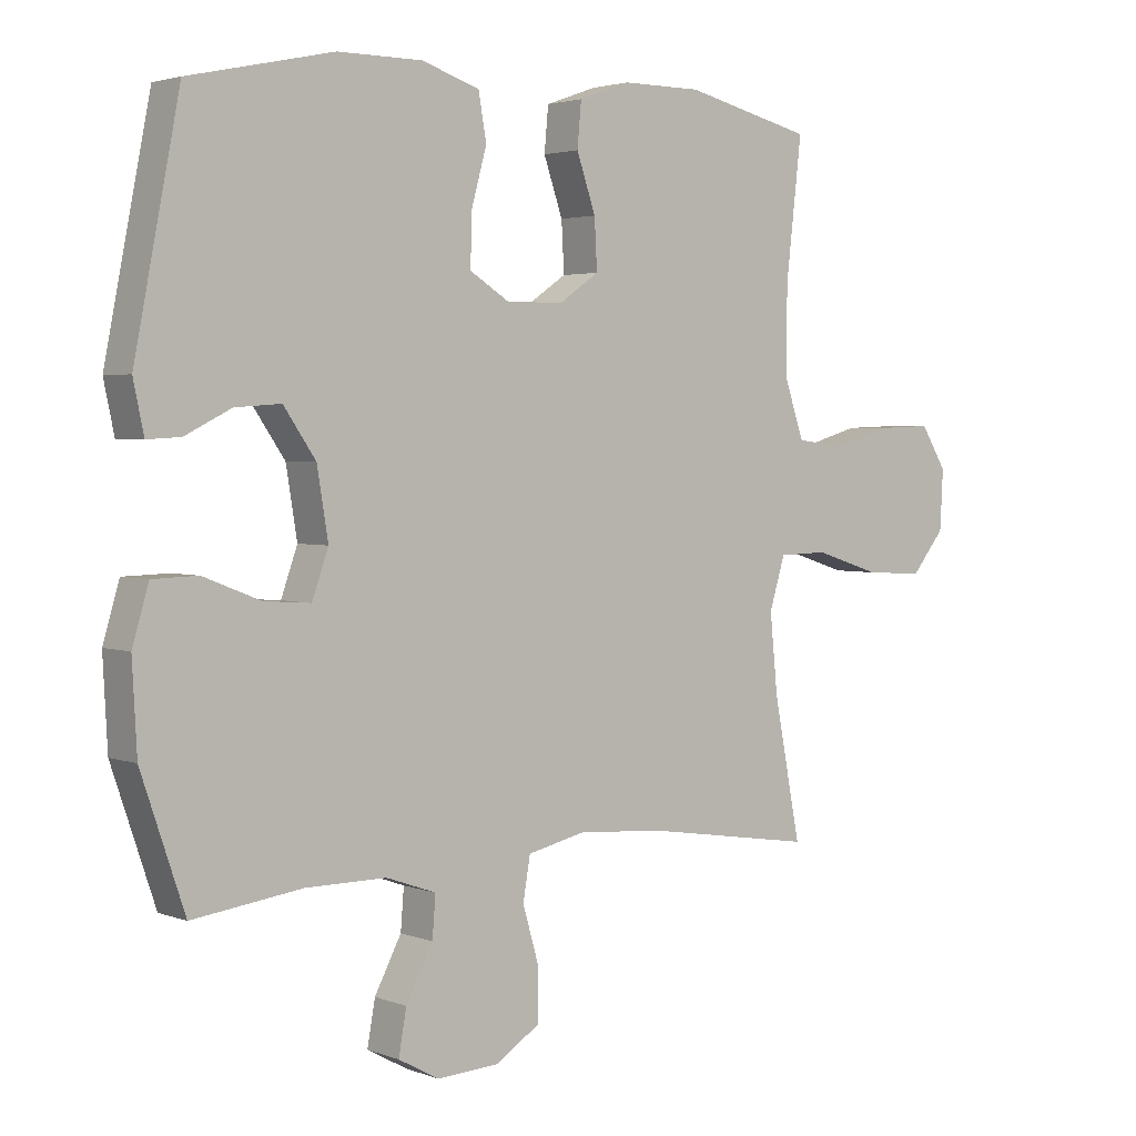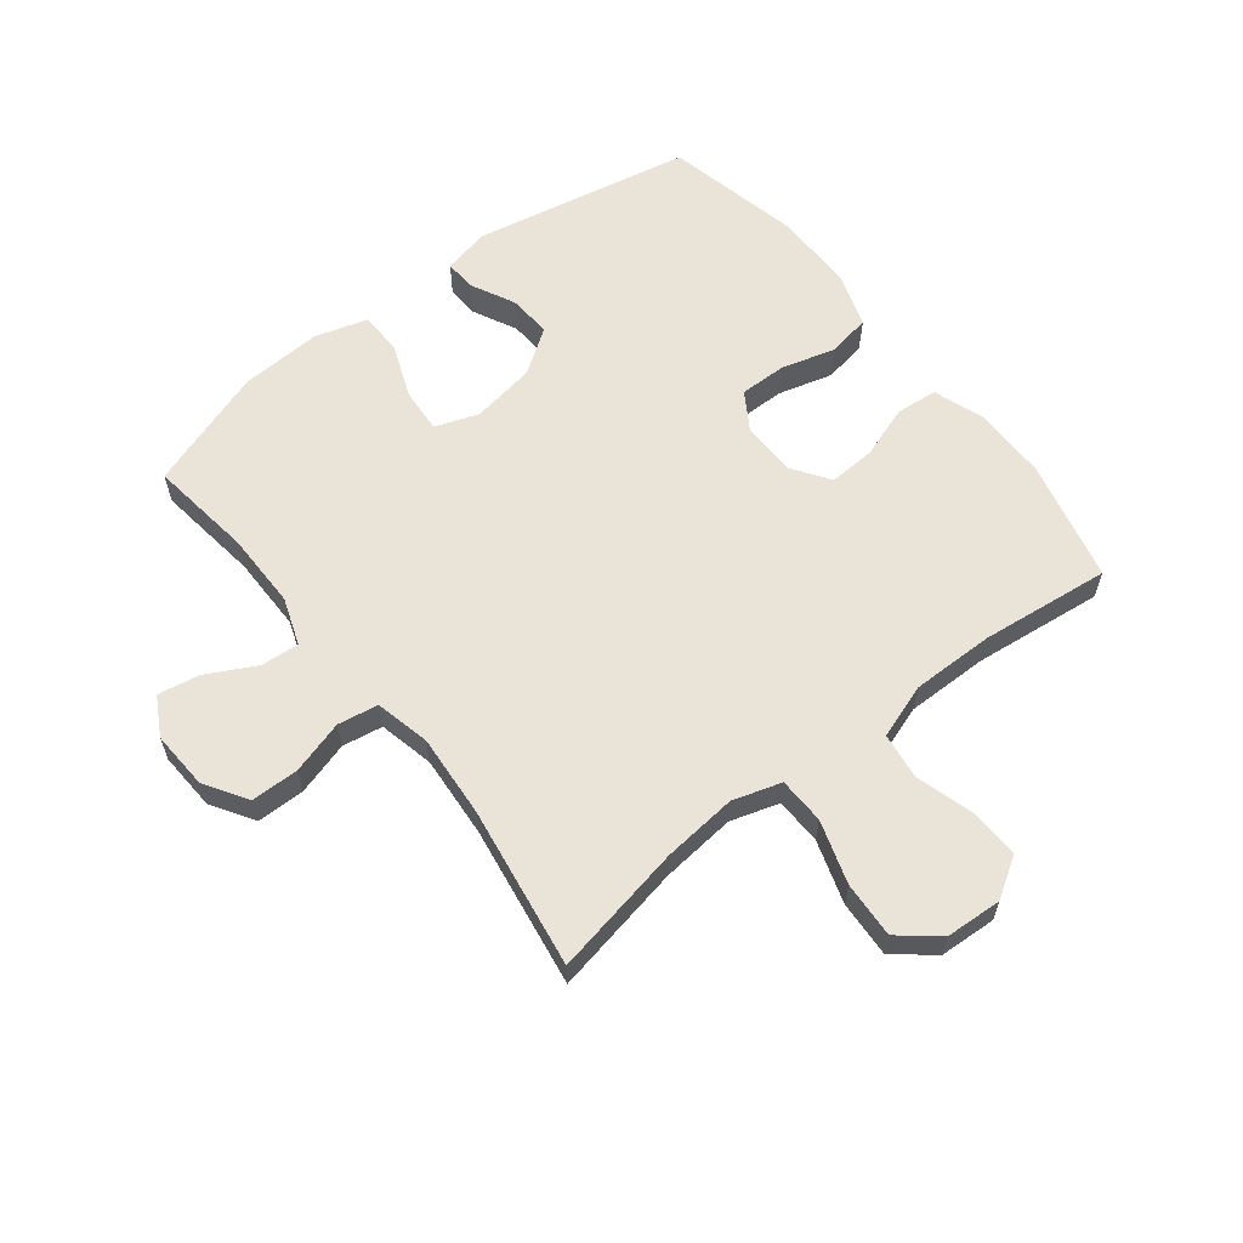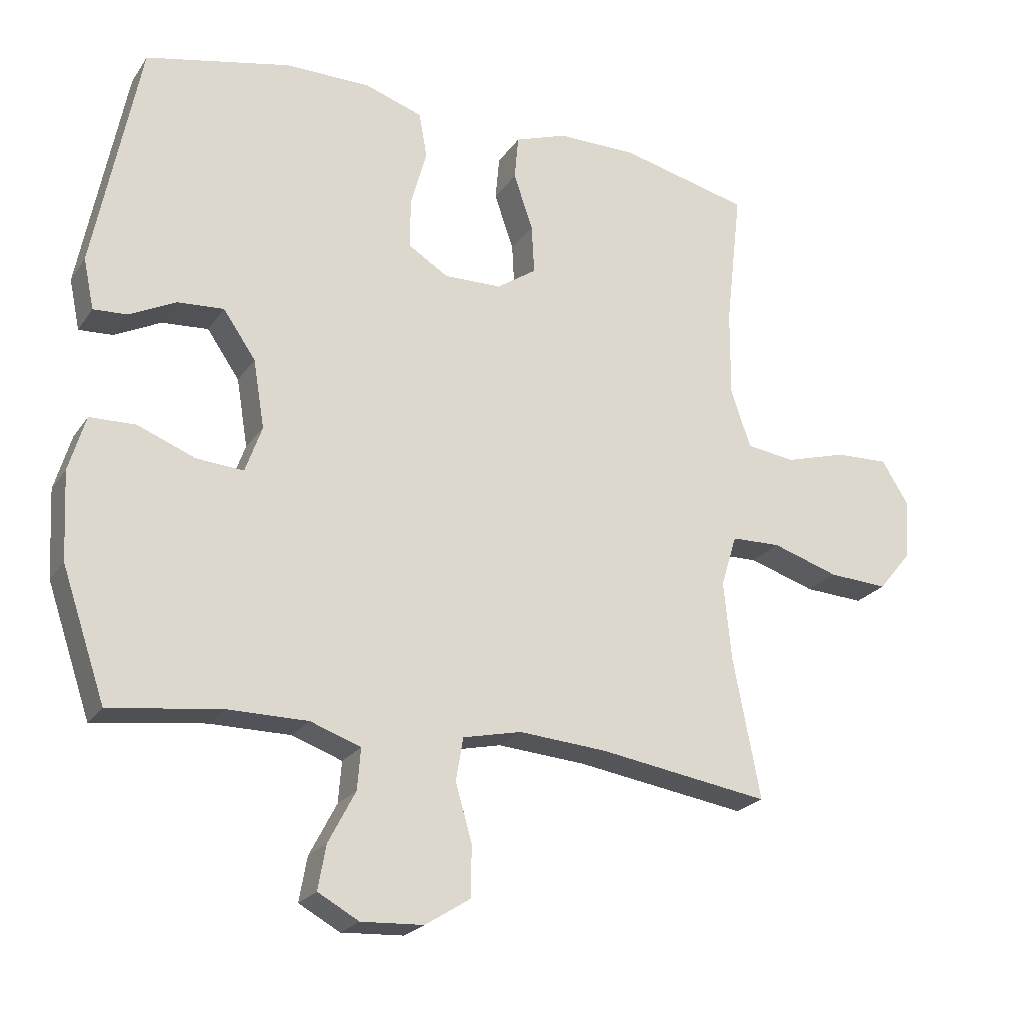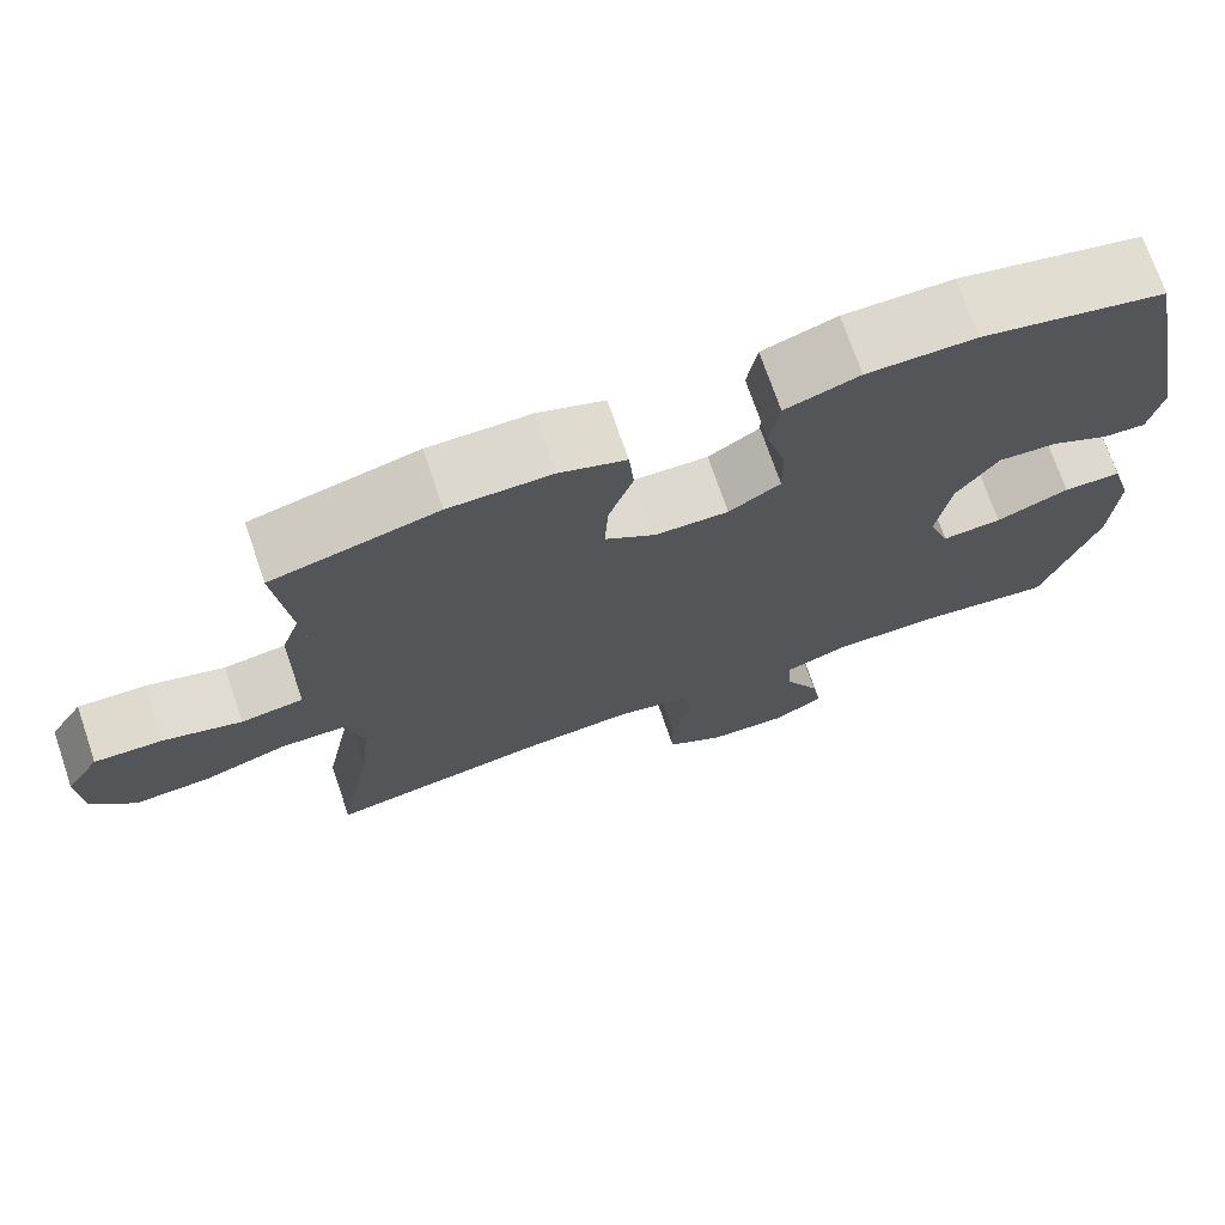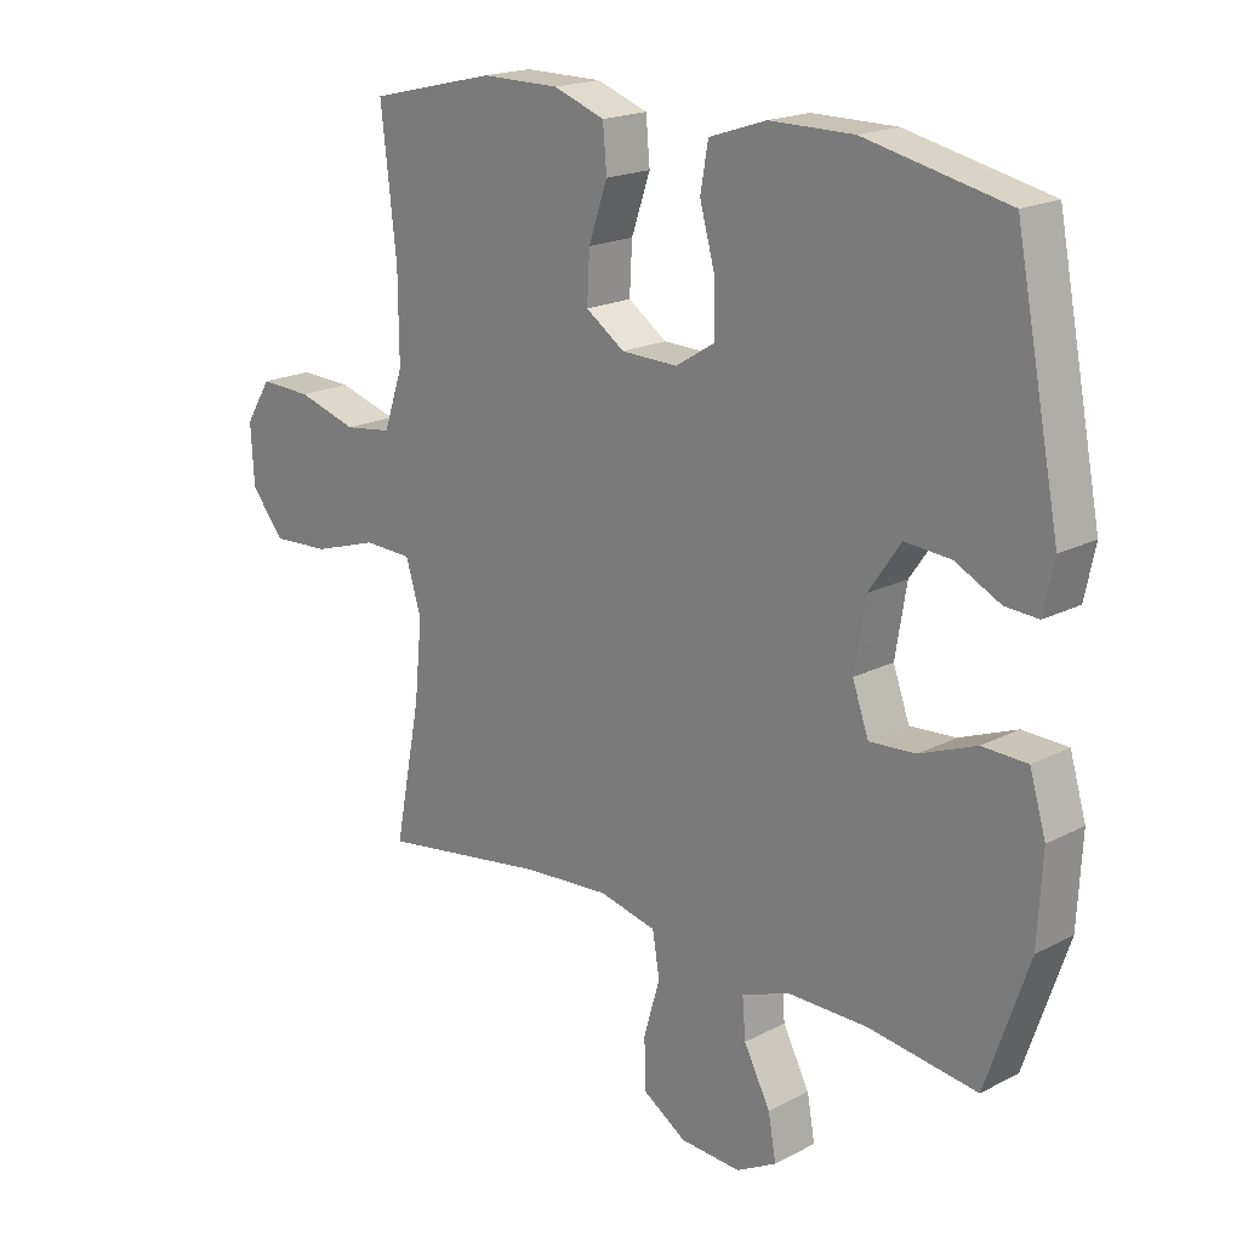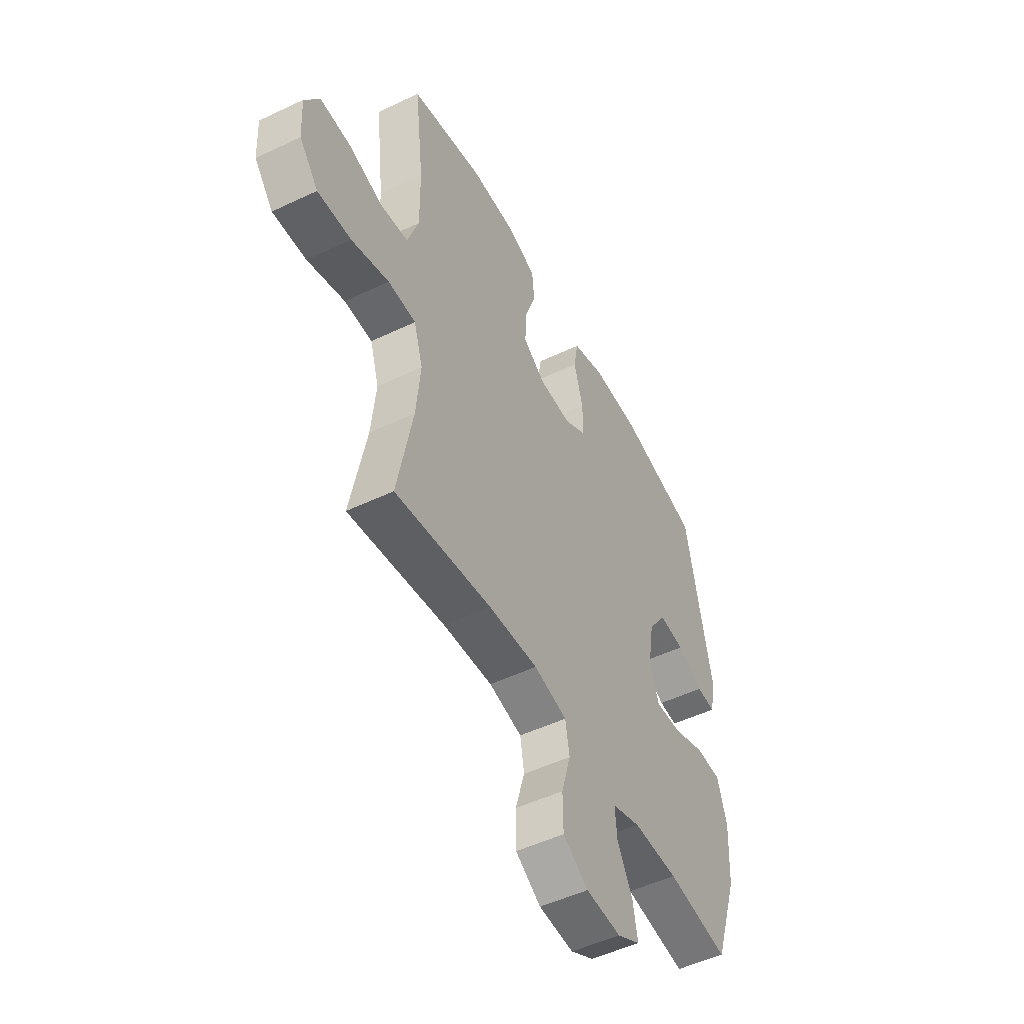
<metadata>
{"format":"obj","ext":"obj","renderer":"f3d","projection":"perspective","resolution":1024,"background":"white","views":[{"elev":2.9,"azim":141.3,"up":"+Z"},{"elev":60.9,"azim":-128.1,"up":"+Y"},{"elev":-22.7,"azim":154.5,"up":"+Z"},{"elev":72.3,"azim":-18.9,"up":"+Z"},{"elev":19.0,"azim":45.6,"up":"+Z"},{"elev":-50.7,"azim":-62.5,"up":"+Z"}]}
</metadata>
<code>
v 0.5 0.07 0.5
v 0.569 0.07 0.15
v 0.553 0.07 0.074
v 0.502 0.07 0.077
v 0.432 0.07 0.112
v 0.362 0.07 0.117
v 0.313 0.07 0.046
v 0.296 0.07 -0.057
v 0.321 0.07 -0.127
v 0.392 0.07 -0.122
v 0.479 0.07 -0.088
v 0.548 0.07 -0.09
v 0.573 0.07 -0.174
v 0.566 0.07 -0.306
v 0.5 0.07 -0.5
v 0.333 0.07 -0.478
v 0.211 0.07 -0.478
v 0.135 0.07 -0.505
v 0.14 0.07 -0.567
v 0.181 0.07 -0.645
v 0.193 0.07 -0.712
v 0.131 0.07 -0.746
v 0.037 0.07 -0.741
v -0.031 0.07 -0.698
v -0.032 0.07 -0.621
v -0.007 0.07 -0.535
v -0.018 0.07 -0.47
v -0.107 0.07 -0.45
v -0.24 0.07 -0.46
v -0.5 0.07 -0.5
v -0.459 0.07 -0.289
v -0.447 0.07 -0.169
v -0.471 0.07 -0.091
v -0.546 0.07 -0.089
v -0.647 0.07 -0.121
v -0.737 0.07 -0.126
v -0.788 0.07 -0.064
v -0.793 0.07 0.027
v -0.753 0.07 0.091
v -0.672 0.07 0.088
v -0.579 0.07 0.061
v -0.505 0.07 0.071
v -0.475 0.07 0.159
v -0.476 0.07 0.291
v -0.5 0.07 0.5
v -0.304 0.07 0.547
v -0.183 0.07 0.547
v -0.104 0.07 0.519
v -0.098 0.07 0.452
v -0.127 0.07 0.368
v -0.131 0.07 0.293
v -0.071 0.07 0.252
v 0.016 0.07 0.25
v 0.077 0.07 0.288
v 0.076 0.07 0.363
v 0.052 0.07 0.45
v 0.064 0.07 0.519
v 0.152 0.07 0.548
v 0.281 0.07 0.548
v 0.5 0 0.5
v 0.569 0 0.15
v 0.553 0 0.074
v 0.502 0 0.077
v 0.432 0 0.112
v 0.362 0 0.117
v 0.313 0 0.046
v 0.296 0 -0.057
v 0.321 0 -0.127
v 0.392 0 -0.122
v 0.479 0 -0.088
v 0.548 0 -0.09
v 0.573 0 -0.174
v 0.566 0 -0.306
v 0.5 0 -0.5
v 0.333 0 -0.478
v 0.211 0 -0.478
v 0.135 0 -0.505
v 0.14 0 -0.567
v 0.181 0 -0.645
v 0.193 0 -0.712
v 0.131 0 -0.746
v 0.037 0 -0.741
v -0.031 0 -0.698
v -0.032 0 -0.621
v -0.007 0 -0.535
v -0.018 0 -0.47
v -0.107 0 -0.45
v -0.24 0 -0.46
v -0.5 0 -0.5
v -0.459 0 -0.289
v -0.447 0 -0.169
v -0.471 0 -0.091
v -0.546 0 -0.089
v -0.647 0 -0.121
v -0.737 0 -0.126
v -0.788 0 -0.064
v -0.793 0 0.027
v -0.753 0 0.091
v -0.672 0 0.088
v -0.579 0 0.061
v -0.505 0 0.071
v -0.475 0 0.159
v -0.476 0 0.291
v -0.5 0 0.5
v -0.304 0 0.547
v -0.183 0 0.547
v -0.104 0 0.519
v -0.098 0 0.452
v -0.127 0 0.368
v -0.131 0 0.293
v -0.071 0 0.252
v 0.016 0 0.25
v 0.077 0 0.288
v 0.076 0 0.363
v 0.052 0 0.45
v 0.064 0 0.519
v 0.152 0 0.548
v 0.281 0 0.548
f 55 56 57 58
f 54 55 58 59
f 47 48 49 50
f 47 50 51
f 44 45 46 47
f 43 44 47 51
f 42 43 51 52
f 38 39 40 41
f 38 41 42
f 37 38 42
f 34 35 36 37
f 33 34 37 42
f 32 33 42 52
f 29 30 31
f 28 29 31 32
f 27 28 32 52
f 23 24 25 26
f 19 20 21 22
f 18 19 22 23
f 13 14 15 16
f 13 16 17
f 10 11 12 13
f 9 10 13 17
f 8 9 17 18
f 2 3 4 5
f 2 5 6
f 54 59 1 2
f 53 54 2 6
f 52 53 6 7
f 23 26 27 52
f 18 23 52
f 7 8 18 52
f 117 116 115 114
f 118 117 114 113
f 109 108 107 106
f 110 109 106
f 106 105 104 103
f 110 106 103 102
f 111 110 102 101
f 100 99 98 97
f 101 100 97
f 101 97 96
f 96 95 94 93
f 101 96 93 92
f 111 101 92 91
f 90 89 88
f 91 90 88 87
f 111 91 87 86
f 85 84 83 82
f 81 80 79 78
f 82 81 78 77
f 75 74 73 72
f 76 75 72
f 72 71 70 69
f 76 72 69 68
f 77 76 68 67
f 64 63 62 61
f 65 64 61
f 61 60 118 113
f 65 61 113 112
f 66 65 112 111
f 111 86 85 82
f 111 82 77
f 111 77 67 66
f 1 60 61 2
f 2 61 62 3
f 3 62 63 4
f 4 63 64 5
f 5 64 65 6
f 6 65 66 7
f 7 66 67 8
f 8 67 68 9
f 9 68 69 10
f 10 69 70 11
f 11 70 71 12
f 12 71 72 13
f 13 72 73 14
f 14 73 74 15
f 15 74 75 16
f 16 75 76 17
f 17 76 77 18
f 18 77 78 19
f 19 78 79 20
f 20 79 80 21
f 21 80 81 22
f 22 81 82 23
f 23 82 83 24
f 24 83 84 25
f 25 84 85 26
f 26 85 86 27
f 27 86 87 28
f 28 87 88 29
f 29 88 89 30
f 30 89 90 31
f 31 90 91 32
f 32 91 92 33
f 33 92 93 34
f 34 93 94 35
f 35 94 95 36
f 36 95 96 37
f 37 96 97 38
f 38 97 98 39
f 39 98 99 40
f 40 99 100 41
f 41 100 101 42
f 42 101 102 43
f 43 102 103 44
f 44 103 104 45
f 45 104 105 46
f 46 105 106 47
f 47 106 107 48
f 48 107 108 49
f 49 108 109 50
f 50 109 110 51
f 51 110 111 52
f 52 111 112 53
f 53 112 113 54
f 54 113 114 55
f 55 114 115 56
f 56 115 116 57
f 57 116 117 58
f 58 117 118 59
f 59 118 60 1

</code>
